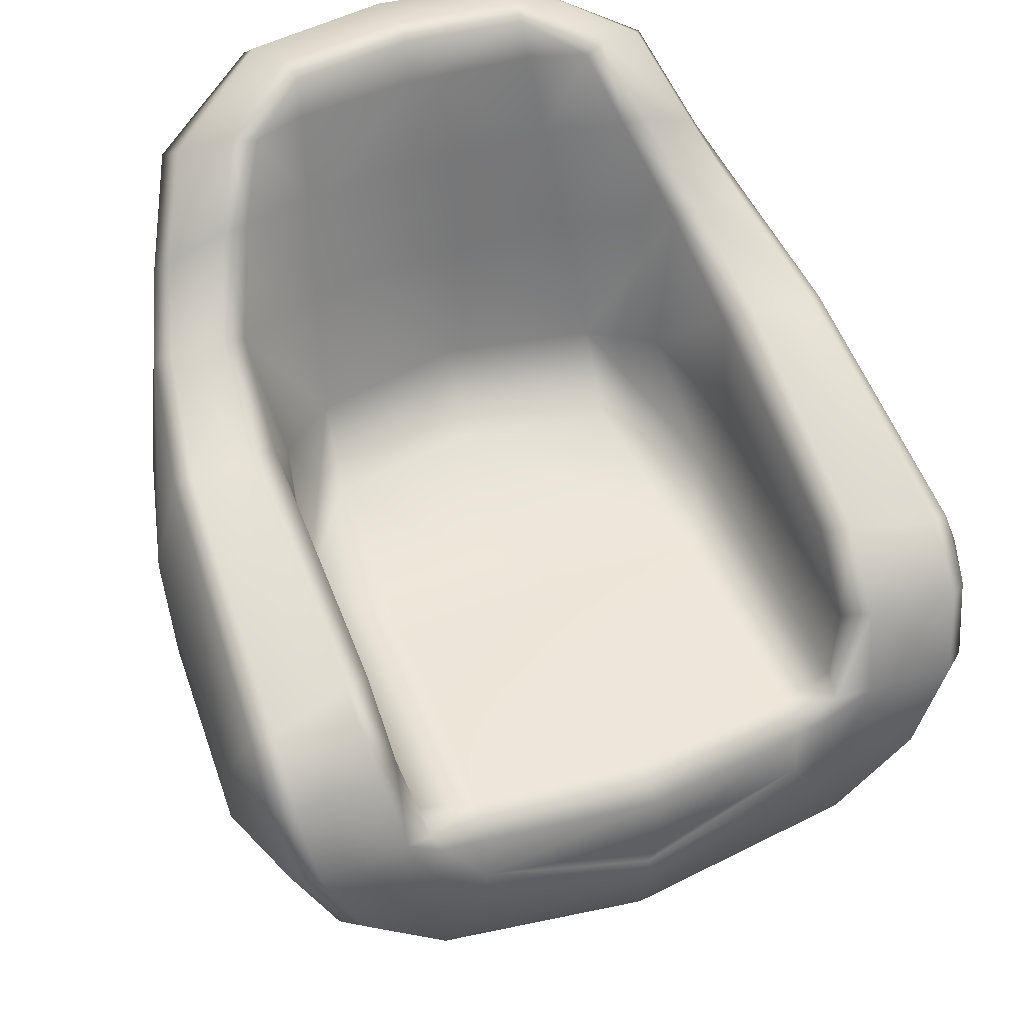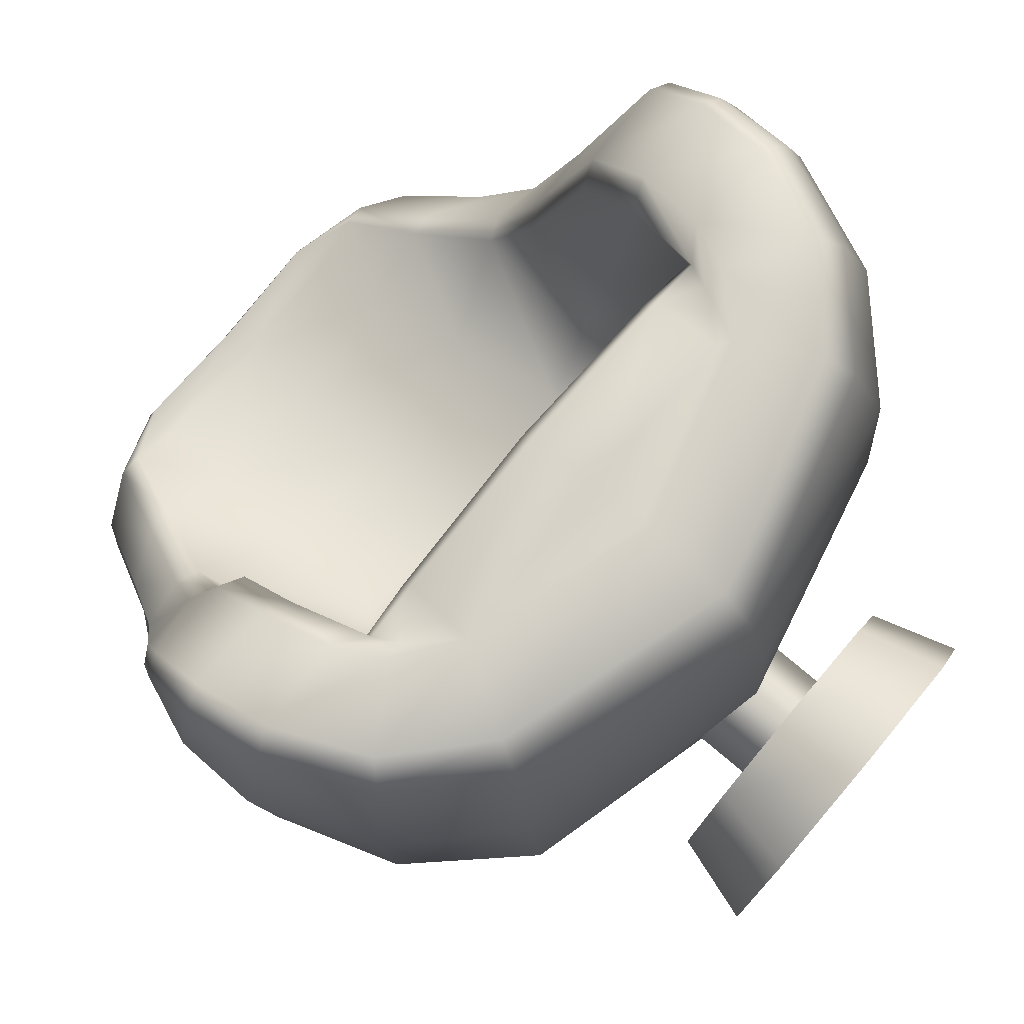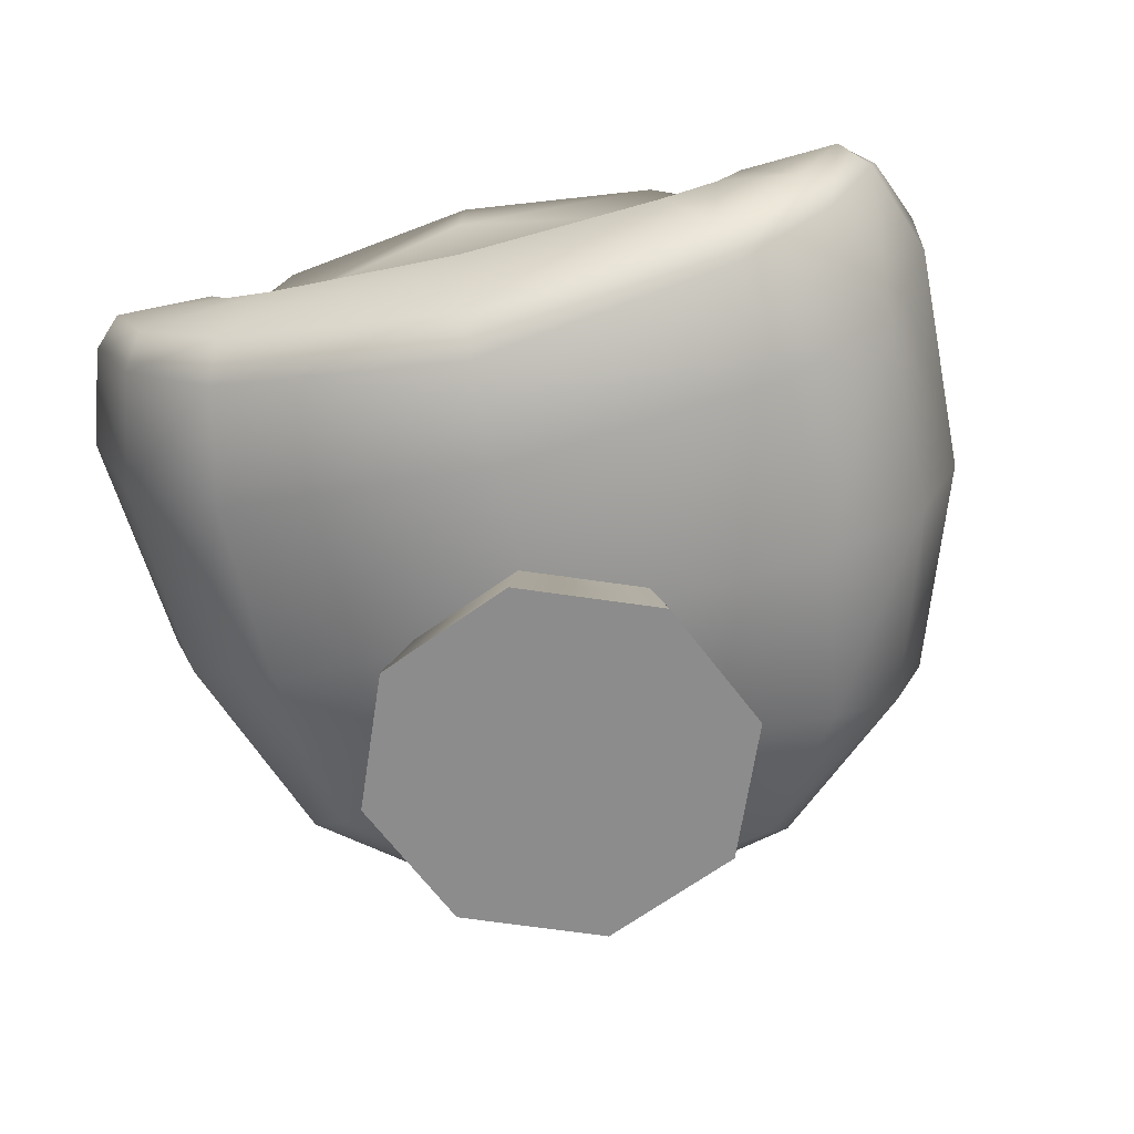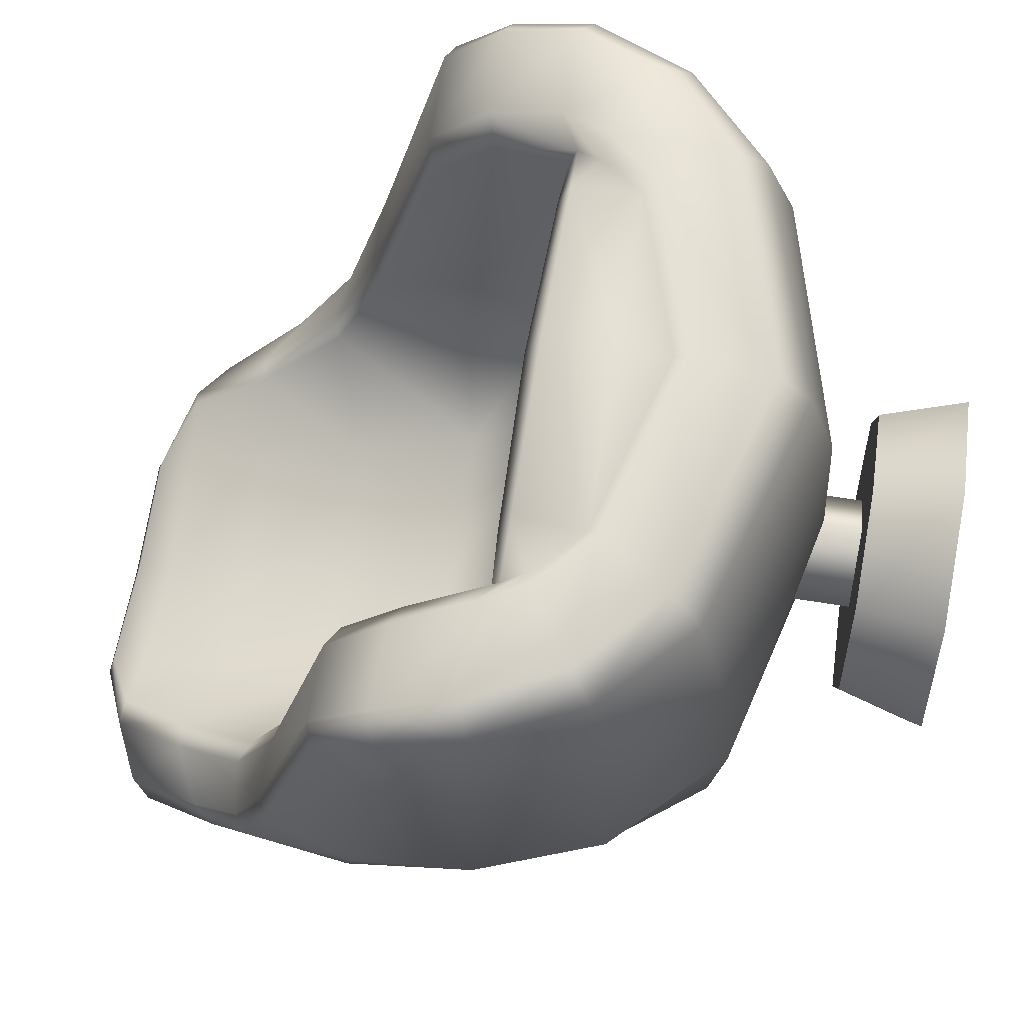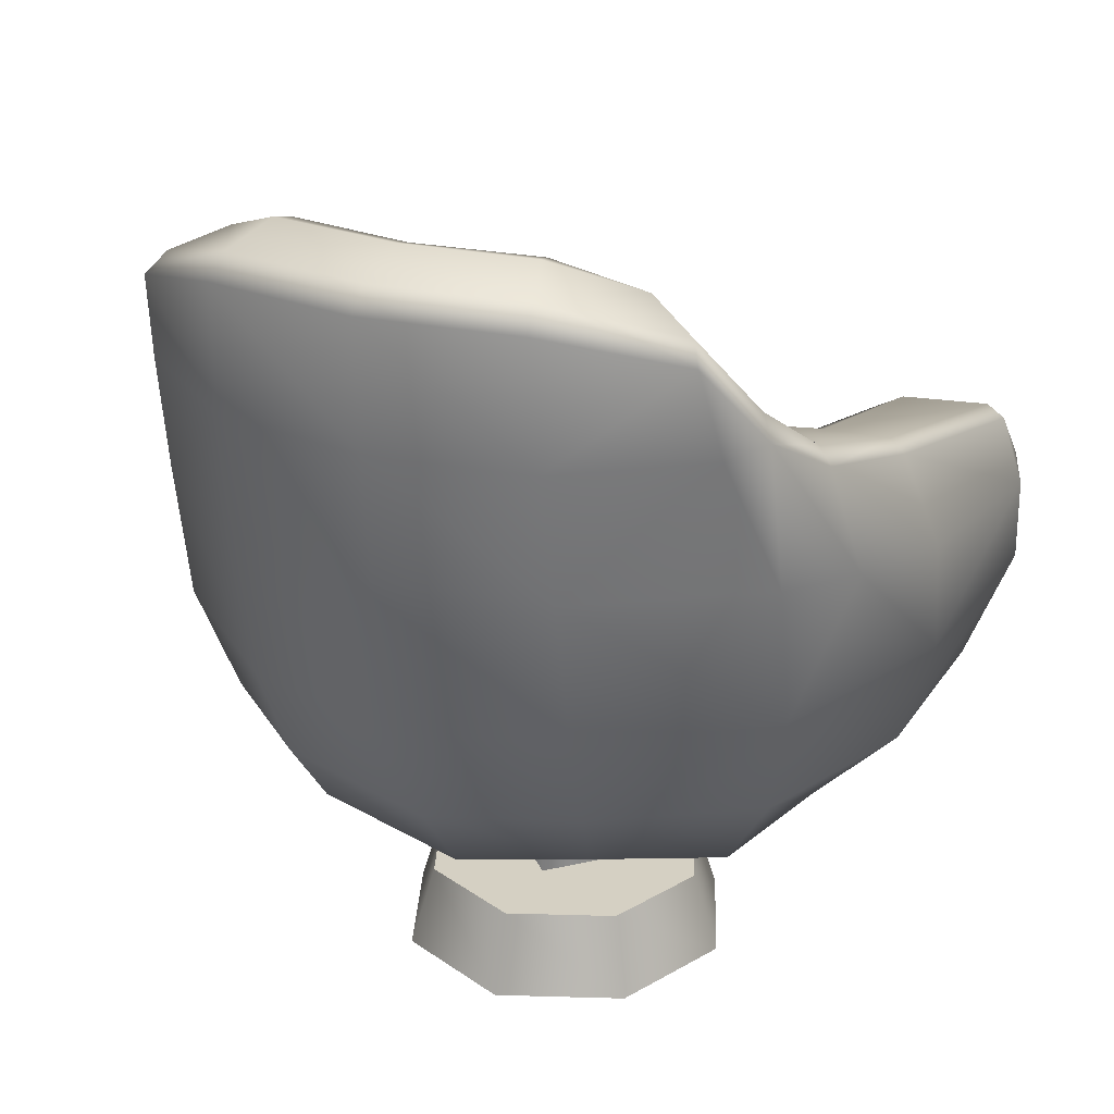
<metadata>
{"format":"obj","ext":"obj","renderer":"f3d","projection":"perspective","resolution":1024,"background":"white","views":[{"elev":49.7,"azim":-21.9,"up":"+Y"},{"elev":77.5,"azim":-50.0,"up":"+Z"},{"elev":-64.2,"azim":14.0,"up":"+Y"},{"elev":65.2,"azim":-80.7,"up":"+Z"},{"elev":26.1,"azim":-154.9,"up":"+Y"}]}
</metadata>
<code>
o model_4973
v 0 0.1513 -0.08903
v -0.2797 0.2353 -0.1455
v -0.1729 0.2989 -0.3113
v 0 0.2536 -0.3128
v 0 0.156 0.2741
v -0.3156 0.2379 0.2639
v -0.3122 0.2204 0.05948
v 0 0.1455 0.08294
v 0 0.1909 0.3826
v -0.2904 0.2749 0.39
v -0.3522 0.356 -0.2065
v -0.1893 0.3836 -0.3641
v -0.435 0.3525 0.265
v -0.3993 0.3775 0.3913
v 0 0.7012 -0.4917
v 0 0.5076 -0.4588
v -0.197 0.5076 -0.4154
v -0.1972 0.6994 -0.4561
v -0.3855 0.4977 -0.2485
v -0.3843 0.6758 -0.2803
v 0 1.01 -0.514
v 0 0.8555 -0.5075
v -0.1896 0.8545 -0.4764
v -0.1837 1.01 -0.4902
v -0.3757 0.8573 -0.3051
v -0.3266 0.9642 -0.3934
v -0.344 0.8521 -0.3597
v -0.4281 0.3457 0.02953
v -0.1562 1.057 -0.399
v 0 1.057 -0.4173
v 0 1.036 -0.4871
v -0.1781 1.036 -0.4629
v -0.3118 0.9854 -0.3676
v -0.2494 1.013 -0.3335
v -0.2209 0.3978 0.4364
v -0.2835 0.4611 0.4205
v -0.3749 0.403 0.4258
v -0.2743 0.3107 0.4289
v 0 0.3317 0.4499
v 0 0.2297 0.423
v -0.2877 0.9186 -0.2761
v -0.3255 0.8245 -0.1902
v -0.2958 0.8118 -0.1937
v -0.2568 0.9174 -0.2798
v -0.4384 0.6602 -0.1747
v -0.4096 0.7994 -0.211
v -0.4761 0.4949 0.003635
v -0.4913 0.4971 0.2727
v -0.4893 0.5929 0.279
v -0.4785 0.6375 -0.02407
v -0.4533 0.5006 0.3843
v -0.4611 0.6 0.3512
v -0.4389 0.7536 -0.0457
v -0.4582 0.6695 0.2925
v -0.3013 0.6696 0.2578
v -0.3067 0.7509 -0.05214
v -0.3414 0.7651 -0.04247
v -0.3324 0.6818 0.277
v -0.3107 0.5192 0.4076
v -0.3285 0.6074 0.3574
v -0.4338 0.6081 0.3727
v -0.4222 0.5153 0.4129
v -0.2129 0.4101 0.4158
v 0 0.3472 0.4364
v -0.2824 0.5042 0.3493
v -0.2826 0.5043 -0.03823
v -0.2973 0.6203 -0.006394
v -0.2963 0.5951 0.3363
v -0.2612 0.4666 0.3963
v -0.2072 0.5075 0.3731
v -0.208 0.4923 0.4186
v 0 0.4928 0.4459
v 0 0.5119 0.3953
v 0 0.4101 0.4564
v -0.2743 0.4944 0.3882
v -0.221 1.009 -0.3231
v -0.1494 1.049 -0.3714
v 0 1.048 -0.3893
v -0.1534 1.004 -0.3526
v 0 1.001 -0.3677
v 0 0.4963 -0.2063
v 0 0.6094 -0.2623
v -0.1889 0.61 -0.2247
v -0.1919 0.5009 -0.1699
v -0.2635 0.6264 -0.1578
v 0 0.7555 -0.3041
v 0 0.8938 -0.3355
v -0.1635 0.9021 -0.319
v -0.176 0.7685 -0.277
v -0.3908 0.8149 -0.1967
v -0.4183 0.7646 -0.03361
v -0.2039 0.5099 0.1014
v 0 0.5125 0.09588
v 0 0.3582 -0.3935
v -0.4327 0.6794 0.3043
v 0.3122 0.2204 0.05948
v 0.3156 0.2379 0.2639
v 0.2904 0.2749 0.39
v 0.3522 0.356 -0.2065
v 0.2797 0.2353 -0.1455
v 0.1729 0.2989 -0.3113
v 0.1893 0.3836 -0.3641
v 0.435 0.3525 0.265
v 0.3993 0.3775 0.3913
v 0.1972 0.6994 -0.4561
v 0.197 0.5076 -0.4154
v 0.3843 0.6758 -0.2803
v 0.3855 0.4977 -0.2485
v 0.1837 1.01 -0.4902
v 0.1896 0.8545 -0.4764
v 0.3266 0.9642 -0.3934
v 0.344 0.8521 -0.3597
v 0.4281 0.3457 0.02953
v 0.1562 1.057 -0.399
v 0.1781 1.036 -0.4629
v 0.2494 1.013 -0.3335
v 0.3118 0.9854 -0.3676
v 0.2835 0.4611 0.4205
v 0.2209 0.3978 0.4364
v 0.2743 0.3107 0.4289
v 0.3749 0.403 0.4258
v 0.3255 0.8245 -0.1902
v 0.2877 0.9186 -0.2761
v 0.2568 0.9174 -0.2798
v 0.2958 0.8118 -0.1937
v 0.3757 0.8573 -0.3051
v 0.4384 0.6602 -0.1747
v 0.4761 0.4949 0.003635
v 0.4893 0.5929 0.279
v 0.4611 0.6 0.3512
v 0.4533 0.5006 0.3843
v 0.4913 0.4971 0.2727
v 0.4785 0.6375 -0.02407
v 0.4389 0.7536 -0.0457
v 0.4582 0.6695 0.2925
v 0.3414 0.7651 -0.04247
v 0.3067 0.7509 -0.05214
v 0.3013 0.6696 0.2578
v 0.3324 0.6818 0.277
v 0.3285 0.6074 0.3574
v 0.3107 0.5192 0.4076
v 0.4222 0.5153 0.4129
v 0.4338 0.6081 0.3727
v 0.2129 0.4101 0.4158
v 0.2612 0.4666 0.3963
v 0.208 0.4923 0.4186
v 0.2072 0.5075 0.3731
v 0.2826 0.5043 -0.03823
v 0.2039 0.5099 0.1014
v 0.282 0.5041 0.3526
v 0.2743 0.4944 0.3882
v 0.2963 0.5951 0.3363
v 0.1494 1.049 -0.3714
v 0.221 1.009 -0.3231
v 0.1534 1.004 -0.3526
v 0.1919 0.5009 -0.1699
v 0.1889 0.61 -0.2247
v 0.2635 0.6264 -0.1578
v 0.176 0.7685 -0.277
v 0.1635 0.9021 -0.319
v 0.4096 0.7994 -0.211
v 0.4183 0.7646 -0.03361
v 0.3908 0.8149 -0.1967
v 0.2973 0.6203 -0.006394
v 0.4327 0.6794 0.3043
v -0.3584 0.8836 -0.2874
v 0.3584 0.8836 -0.2874
v -0.2904 0.2749 0.39
v 0 0.1909 0.3826
v 0.2904 0.2749 0.39
v 0.3993 0.3775 0.3913
v 0.4533 0.5006 0.3843
v 0.4611 0.6 0.3512
v 0.4582 0.6695 0.2925
v 0.4389 0.7536 -0.0457
v 0.4096 0.7994 -0.211
v 0.3757 0.8573 -0.3051
v 0.3266 0.9642 -0.3934
v 0.1837 1.01 -0.4902
v 0 1.01 -0.514
v -0.1837 1.01 -0.4902
v -0.3266 0.9642 -0.3934
v -0.3757 0.8573 -0.3051
v -0.4096 0.7994 -0.211
v -0.4389 0.7536 -0.0457
v -0.4582 0.6695 0.2925
v -0.4611 0.6 0.3512
v -0.4533 0.5006 0.3843
v -0.3993 0.3775 0.3913
v 0 0.2333 -0.07233
v 0.07233 0.2333 0
v 0.07233 0.0797 0
v 0 0.0797 -0.07233
v -0.07233 0.2333 0
v 0 0.2333 -0.07233
v 0 0.0797 -0.07233
v -0.07233 0.0797 0
v 0 0.2333 0.07233
v 0 0.0797 0.07233
v 0.1503 -0.004729 -0.1503
v 0.1276 0.09806 -0.1276
v 0.1804 0.09806 0
v 0.2125 -0.004729 0
v 2.064e-07 -0.004729 -0.2125
v 0 0.09806 -0.1804
v 0 0.09806 -0.1804
v 2.064e-07 -0.004729 -0.2125
v -0.1503 -0.004729 -0.1503
v -0.1276 0.09806 -0.1276
v -0.2125 -0.004729 0
v -0.1804 0.09806 0
v -0.1503 -0.004729 0.1503
v -0.1276 0.09806 0.1276
v 0 -0.004729 0.2125
v 0 0.09806 0.1804
v 0.1503 -0.004729 0.1503
v 0.1276 0.09806 0.1276
v 0.1276 0.09806 -0.1276
v 0 0.09806 -0.1804
v 0 0.09806 0.1804
v 0.1276 0.09806 0.1276
v -0.1276 0.09806 0.1276
v -0.1276 0.09806 -0.1276
v 0.1804 0.09806 0
v -0.1804 0.09806 0
v -0.1503 -0.004729 -0.1503
v 2.064e-07 -0.004729 -0.2125
v 0 -0.004729 0.2125
v -0.1503 -0.004729 0.1503
v 0.1503 -0.004729 0.1503
v 0.1503 -0.004729 -0.1503
v -0.2125 -0.004729 0
v 0.2125 -0.004729 0
g surface_000
f 134 133 161
f 133 134 135
f 133 135 129
f 128 133 129
f 128 127 133
f 161 133 127
f 126 161 127
f 126 127 107
f 107 112 126
f 126 112 111
f 129 135 130
f 129 130 131
f 129 131 132
f 128 129 132
f 103 128 132
f 103 113 128
f 113 108 128
f 108 127 128
f 108 107 127
f 131 103 132
f 131 104 103
f 103 104 98
f 103 98 97
f 96 103 97
f 96 113 103
f 100 113 96
f 100 99 113
f 113 99 108
f 99 106 108
f 107 108 106
f 9 97 98
f 9 5 97
f 8 97 5
f 8 96 97
f 1 96 8
f 1 100 96
f 1 101 100
f 99 100 101
f 99 101 102
f 99 102 106
f 5 9 10
f 5 10 6
f 5 6 7
f 5 7 8
f 7 1 8
f 7 2 1
f 1 2 3
f 1 3 4
f 1 4 101
f 102 101 4
f 102 4 94
f 94 106 102
f 13 6 10
f 28 6 13
f 28 7 6
f 11 7 28
f 11 2 7
f 2 11 12
f 2 12 3
f 94 3 12
f 94 4 3
f 13 10 14
f 51 13 14
f 51 48 13
f 48 28 13
f 48 47 28
f 47 11 28
f 47 19 11
f 19 12 11
f 19 17 12
f 16 12 17
f 16 94 12
f 94 16 106
f 49 48 51
f 47 48 49
f 47 49 50
f 45 47 50
f 45 19 47
f 45 20 19
f 19 20 18
f 19 18 17
f 15 17 18
f 15 16 17
f 49 51 52
f 49 52 54
f 53 49 54
f 53 50 49
f 53 46 50
f 50 46 45
f 25 45 46
f 25 20 45
f 27 20 25
f 18 20 27
f 18 27 23
f 22 18 23
f 22 15 18
f 15 22 110
f 15 110 105
f 16 15 105
f 25 26 27
f 23 27 26
f 23 26 24
f 21 23 24
f 21 22 23
f 22 21 109
f 22 109 110
f 110 109 111
f 110 111 112
f 107 110 112
f 107 105 110
f 107 106 105
f 16 105 106
f 38 189 168
f 38 37 189
f 37 188 189
f 37 62 188
f 188 62 61
f 188 61 187
f 61 186 187
f 168 40 38
f 39 38 40
f 39 35 38
f 35 37 38
f 35 36 37
f 36 62 37
f 36 59 62
f 59 61 62
f 168 169 40
f 40 169 170
f 40 170 120
f 40 120 119
f 40 119 39
f 119 64 39
f 63 39 64
f 63 35 39
f 36 35 63
f 36 63 69
f 69 59 36
f 121 120 170
f 118 120 121
f 118 119 120
f 119 118 145
f 119 145 144
f 119 144 64
f 74 64 144
f 63 64 74
f 121 170 171
f 142 121 171
f 141 121 142
f 141 118 121
f 145 118 141
f 145 141 151
f 146 145 151
f 144 145 146
f 146 74 144
f 146 72 74
f 63 74 72
f 142 171 172
f 172 143 142
f 140 142 143
f 140 141 142
f 151 141 140
f 151 140 152
f 150 151 152
f 147 151 150
f 147 146 151
f 146 147 73
f 146 73 72
f 172 173 143
f 165 143 173
f 139 143 165
f 139 140 143
f 152 140 139
f 152 139 138
f 152 138 137
f 152 137 164
f 150 152 164
f 165 173 174
f 174 162 165
f 165 162 136
f 165 136 139
f 136 138 139
f 136 137 138
f 137 136 122
f 137 122 125
f 158 137 125
f 158 164 137
f 148 164 158
f 150 164 148
f 174 175 162
f 163 162 175
f 122 162 163
f 122 136 162
f 163 175 176
f 177 163 176
f 177 167 163
f 123 163 167
f 123 122 163
f 122 123 124
f 122 124 125
f 159 125 124
f 157 125 159
f 157 158 125
f 178 167 177
f 178 117 167
f 116 167 117
f 116 123 167
f 124 123 116
f 124 116 154
f 160 124 154
f 159 124 160
f 87 159 160
f 87 86 159
f 86 157 159
f 178 115 117
f 116 117 115
f 116 115 114
f 153 116 114
f 153 154 116
f 155 154 153
f 160 154 155
f 80 160 155
f 80 87 160
f 88 87 80
f 86 87 88
f 178 179 115
f 179 31 115
f 30 115 31
f 30 114 115
f 114 30 78
f 114 78 153
f 153 78 80
f 153 80 155
f 179 180 31
f 31 180 181
f 31 181 32
f 29 31 32
f 29 30 31
f 77 30 29
f 77 78 30
f 79 78 77
f 79 80 78
f 88 80 79
f 32 181 182
f 32 182 33
f 32 33 34
f 32 34 29
f 34 77 29
f 34 76 77
f 76 79 77
f 88 79 76
f 88 76 44
f 89 88 44
f 86 88 89
f 166 33 182
f 41 33 166
f 41 34 33
f 44 34 41
f 44 76 34
f 166 182 183
f 183 90 166
f 42 166 90
f 42 41 166
f 41 42 43
f 41 43 44
f 89 44 43
f 83 89 43
f 82 89 83
f 82 86 89
f 86 82 157
f 183 184 90
f 91 90 184
f 57 90 91
f 57 42 90
f 56 42 57
f 56 43 42
f 85 43 56
f 83 43 85
f 91 184 185
f 91 185 186
f 91 186 95
f 57 91 95
f 57 95 58
f 55 57 58
f 55 56 57
f 55 67 56
f 85 56 67
f 66 85 67
f 66 83 85
f 61 95 186
f 60 95 61
f 60 58 95
f 68 58 60
f 68 55 58
f 55 68 67
f 65 67 68
f 65 66 67
f 92 66 65
f 92 84 66
f 66 84 83
f 81 83 84
f 81 82 83
f 59 60 61
f 59 68 60
f 59 75 68
f 75 65 68
f 75 70 65
f 92 65 70
f 93 92 70
f 93 84 92
f 93 81 84
f 81 93 149
f 81 149 156
f 82 81 156
f 82 156 157
f 69 75 59
f 71 75 69
f 75 71 70
f 70 71 72
f 70 72 73
f 93 70 73
f 149 93 73
f 149 73 147
f 150 149 147
f 148 149 150
f 149 148 156
f 148 157 156
f 148 158 157
f 63 71 69
f 63 72 71
f 194 195 196
f 194 196 197
f 198 194 197
f 198 197 199
f 191 198 199
f 191 199 192
f 190 191 192
f 190 192 193
f 233 230 231
f 230 227 231
f 230 228 227
f 226 227 228
f 226 228 229
f 232 226 229
f 225 222 223
f 222 219 223
f 222 220 219
f 218 219 220
f 218 220 221
f 224 218 221
f 206 207 208
f 206 208 209
f 209 208 210
f 209 210 211
f 211 210 212
f 211 212 213
f 213 212 214
f 213 214 215
f 215 214 216
f 215 216 217
f 217 216 203
f 217 203 202
f 200 202 203
f 200 201 202
f 201 200 204
f 201 204 205

</code>
